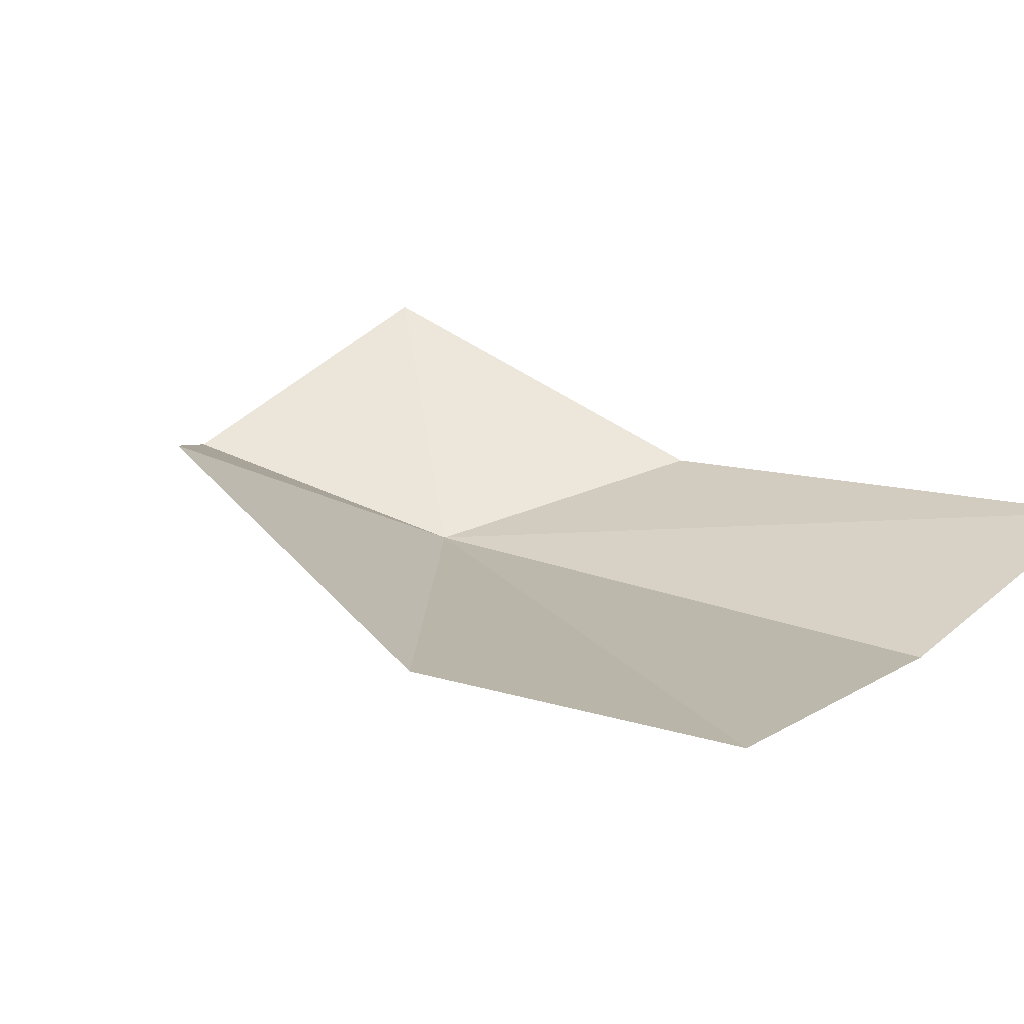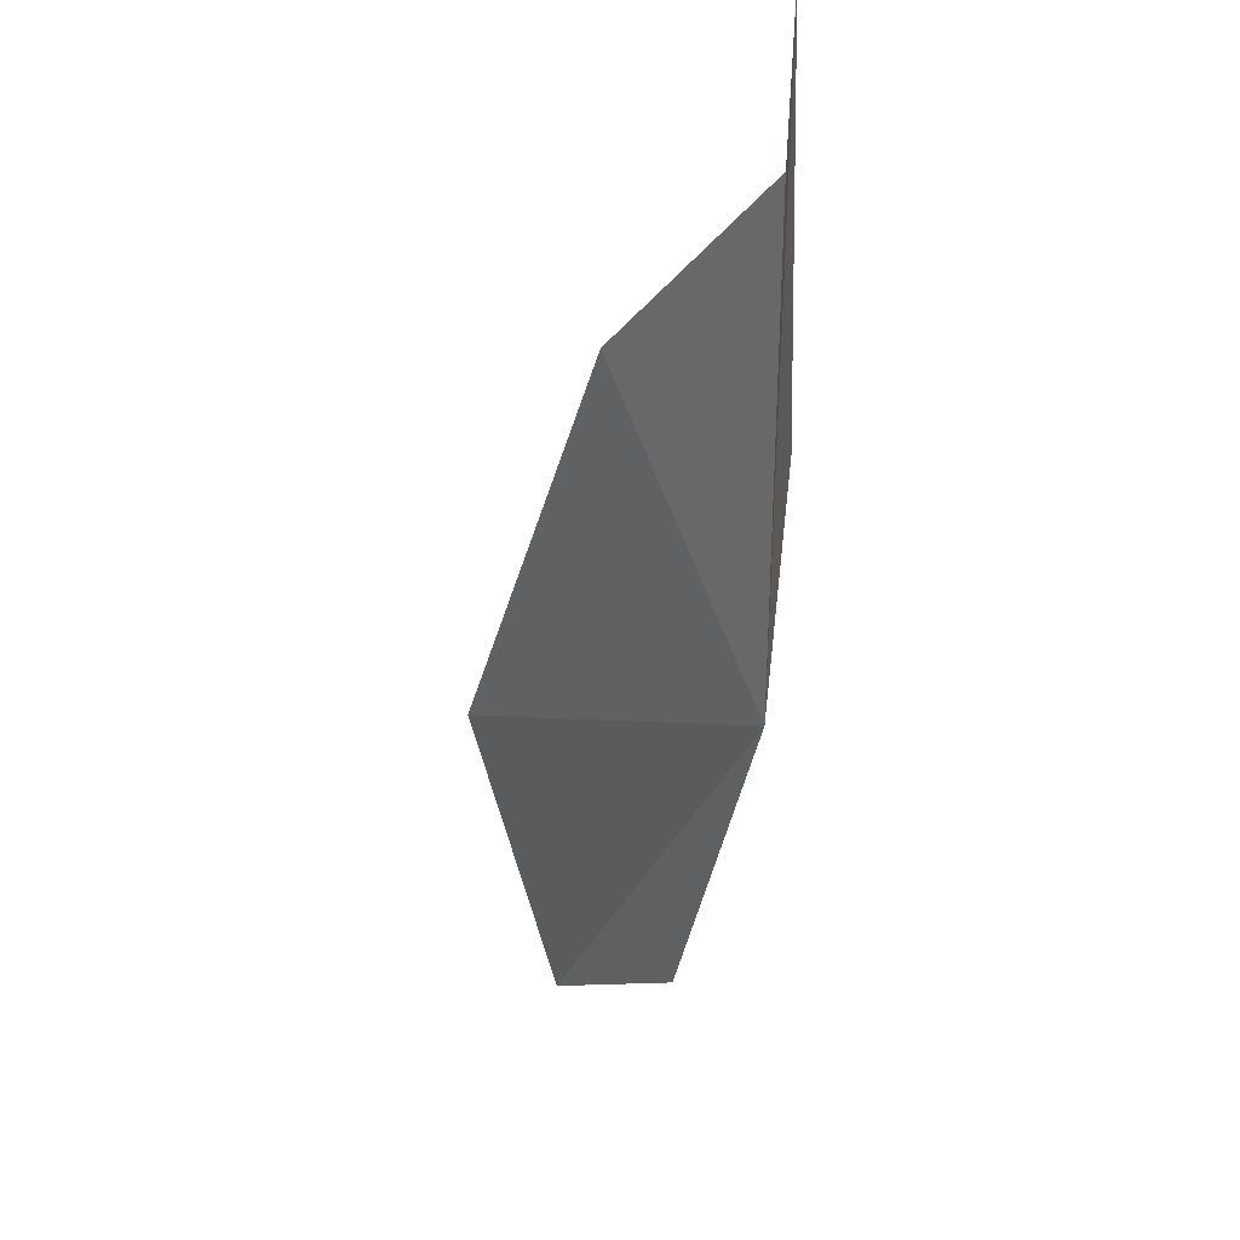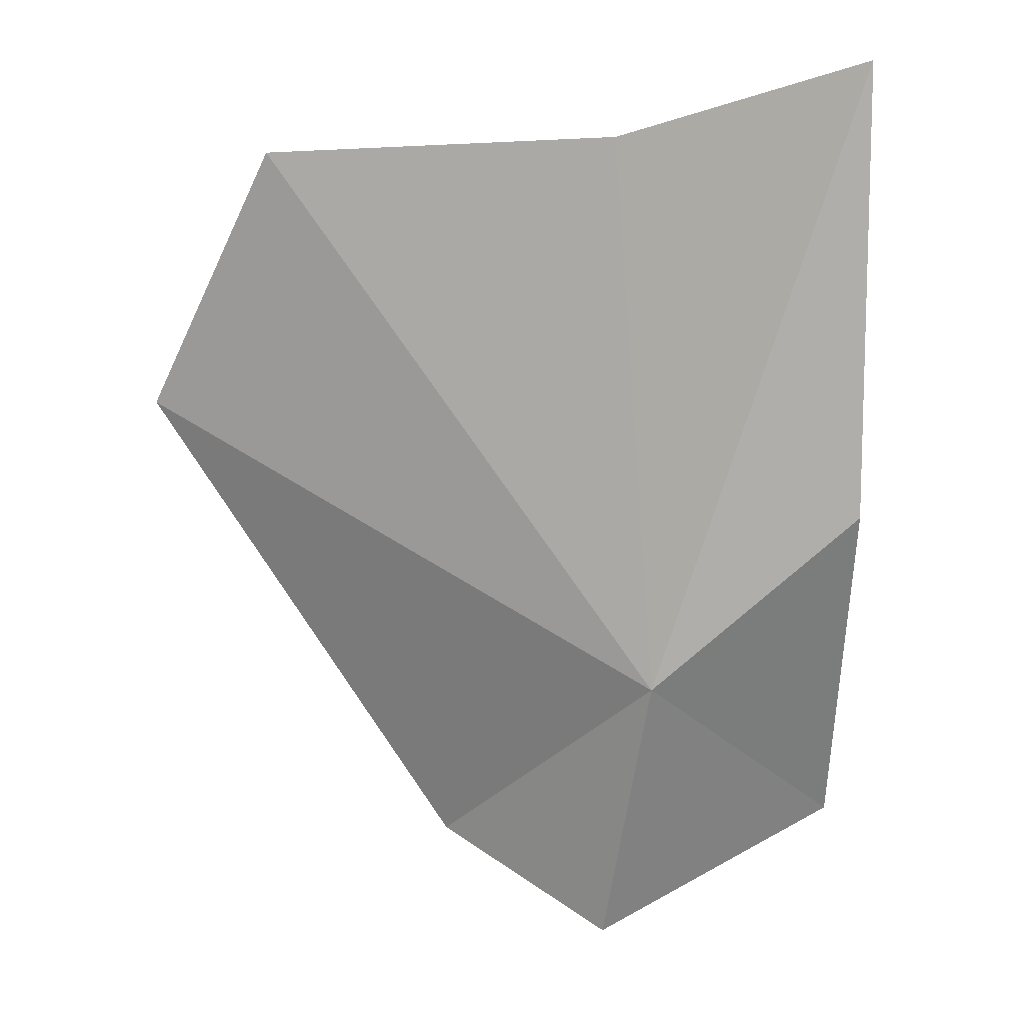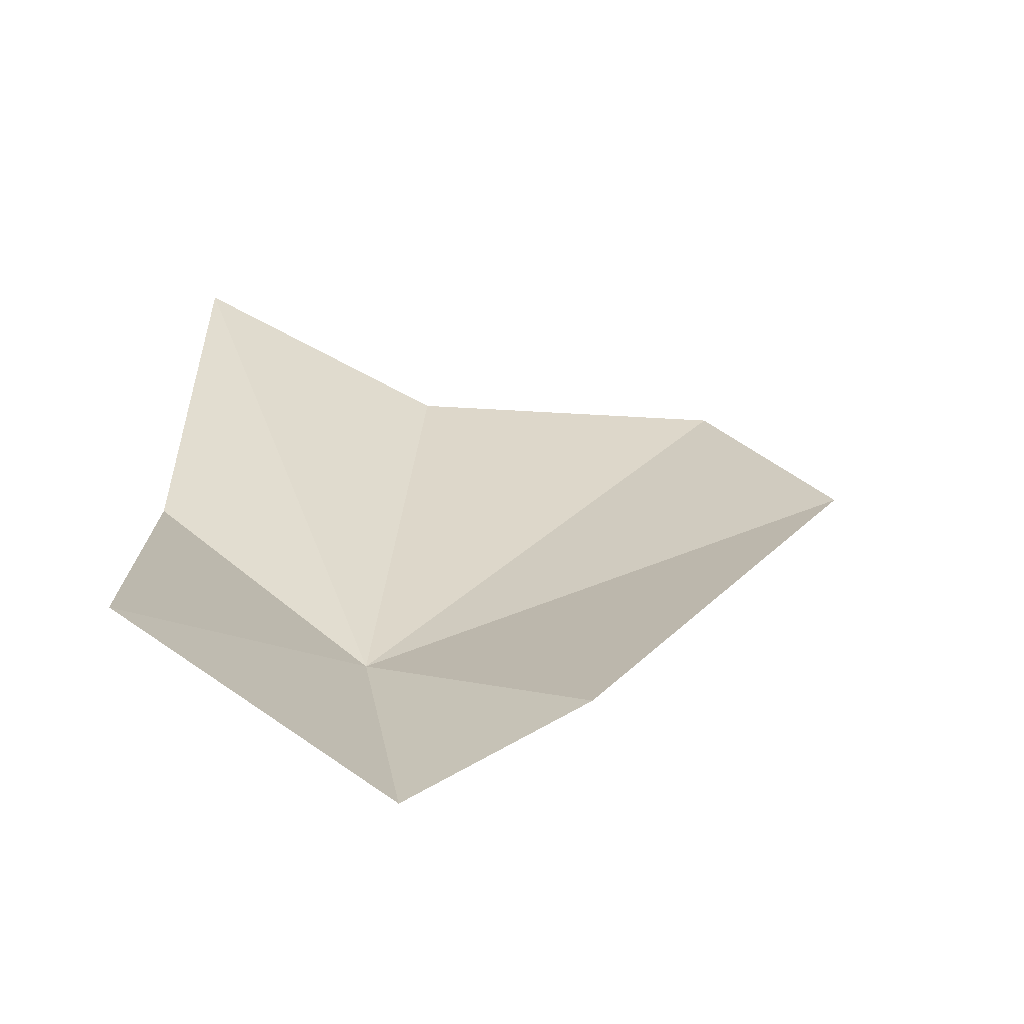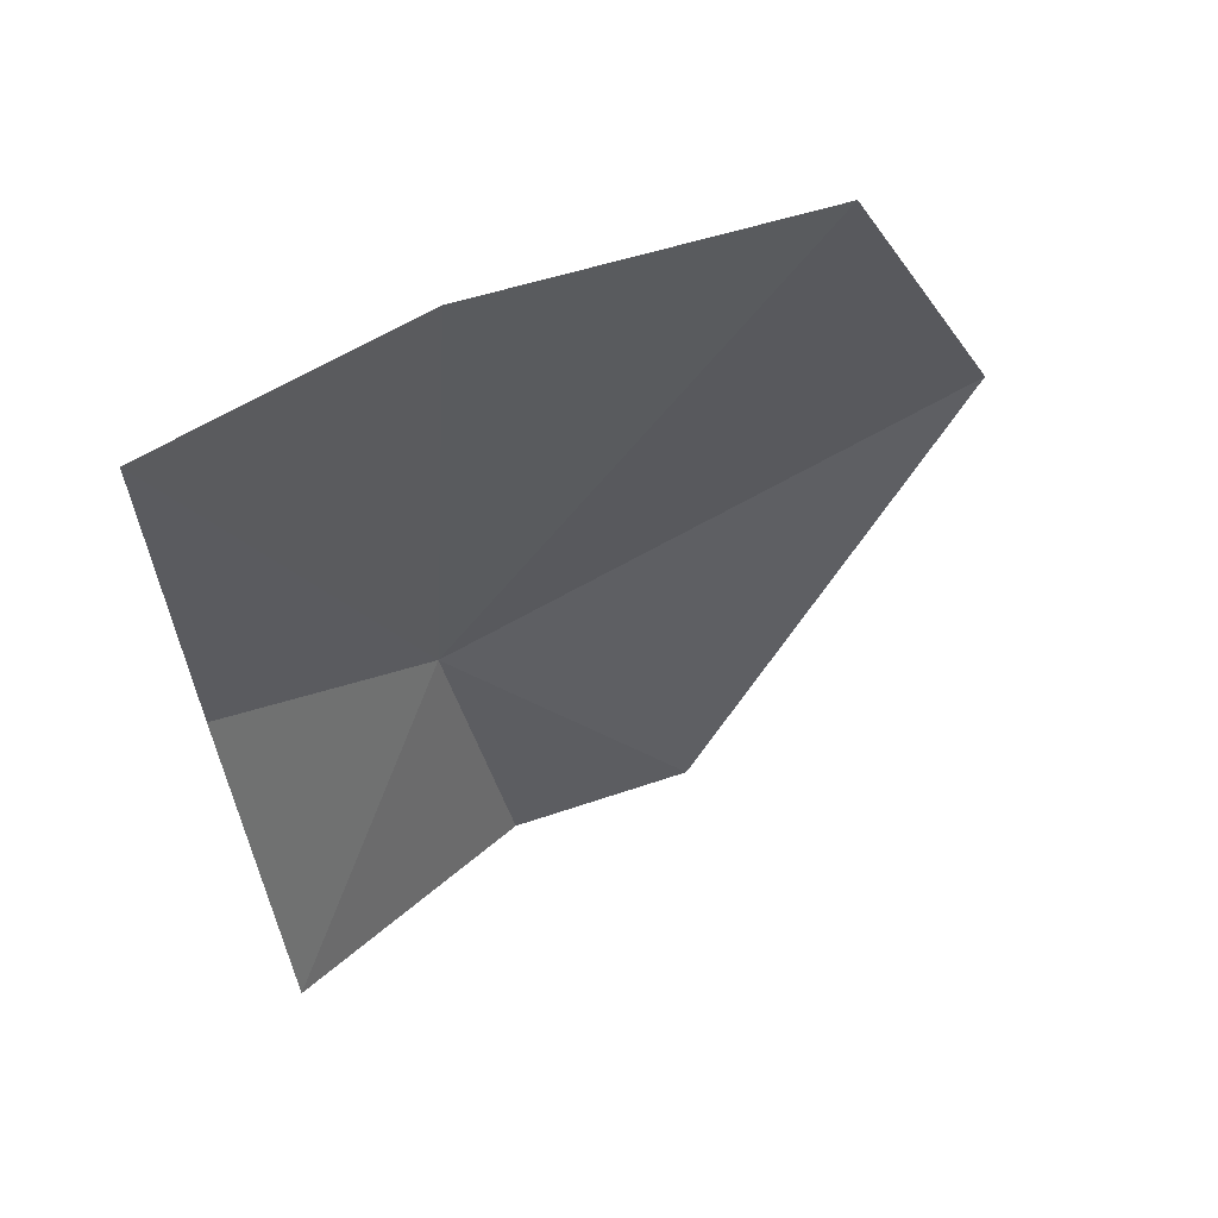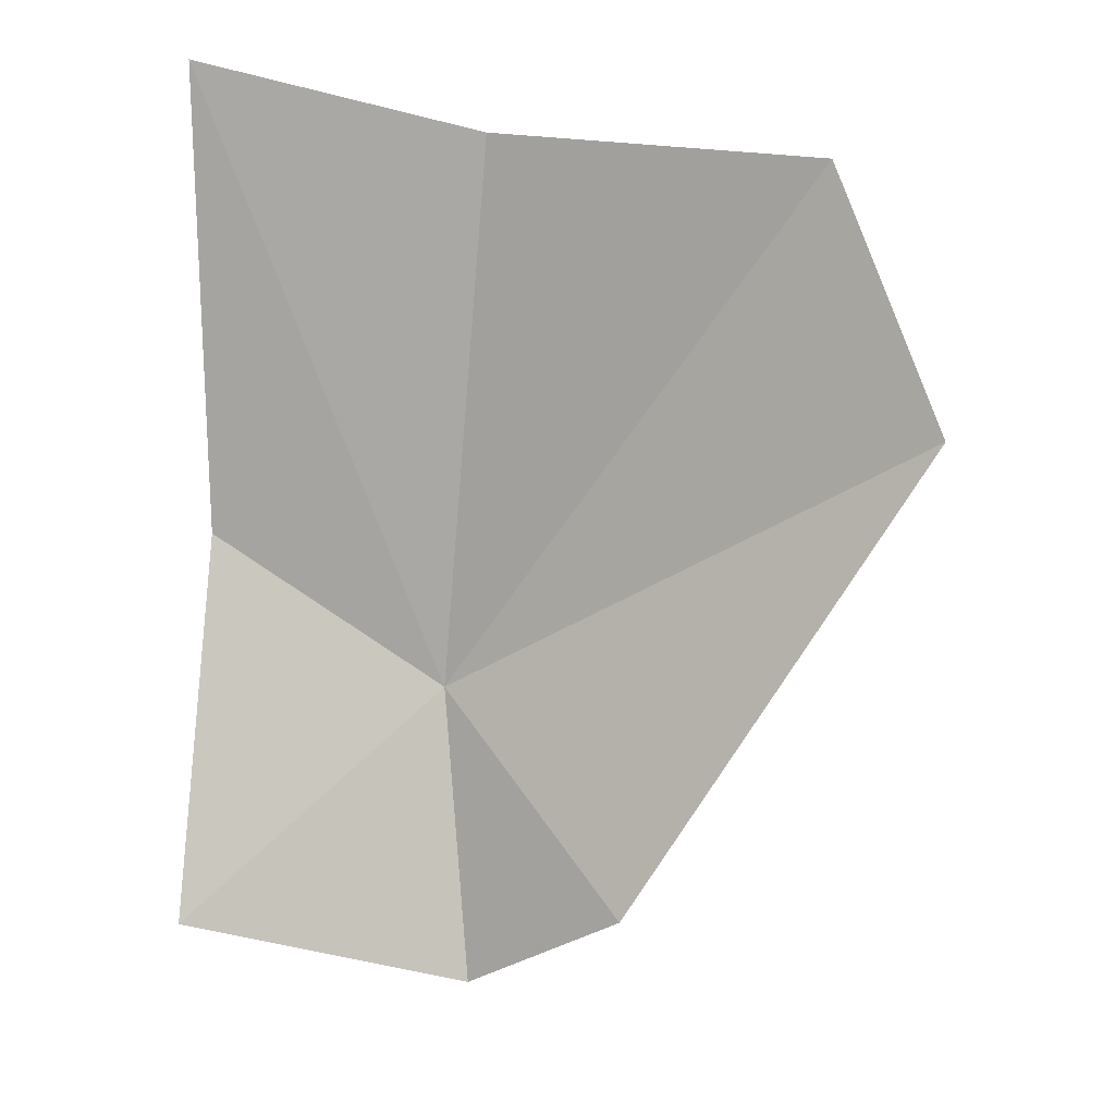
<metadata>
{"format":"obj","ext":"obj","renderer":"f3d","projection":"perspective","resolution":1024,"background":"white","views":[{"elev":15.9,"azim":121.8,"up":"+Z"},{"elev":30.7,"azim":112.6,"up":"+Y"},{"elev":12.3,"azim":176.6,"up":"+Y"},{"elev":-57.5,"azim":-5.3,"up":"+Y"},{"elev":63.8,"azim":-21.7,"up":"+Y"},{"elev":15.7,"azim":12.6,"up":"+Y"}]}
</metadata>
<code>
v 49.56 47.4 40.95
v 54.86 55.01 40.97
v 50.18 55.22 40.7
v 46.45 56.21 41.91
v 52.45 44.78 42.64
v 50.12 43.33 41.96
v 46.45 44.61 43.63
v 46.45 49.7 41.76
v 56.51 51.51 41.74
f 1 3 2
f 1 4 3
f 1 5 6
f 1 6 7
f 1 7 8
f 1 9 5
f 1 8 4
f 1 2 9

</code>
